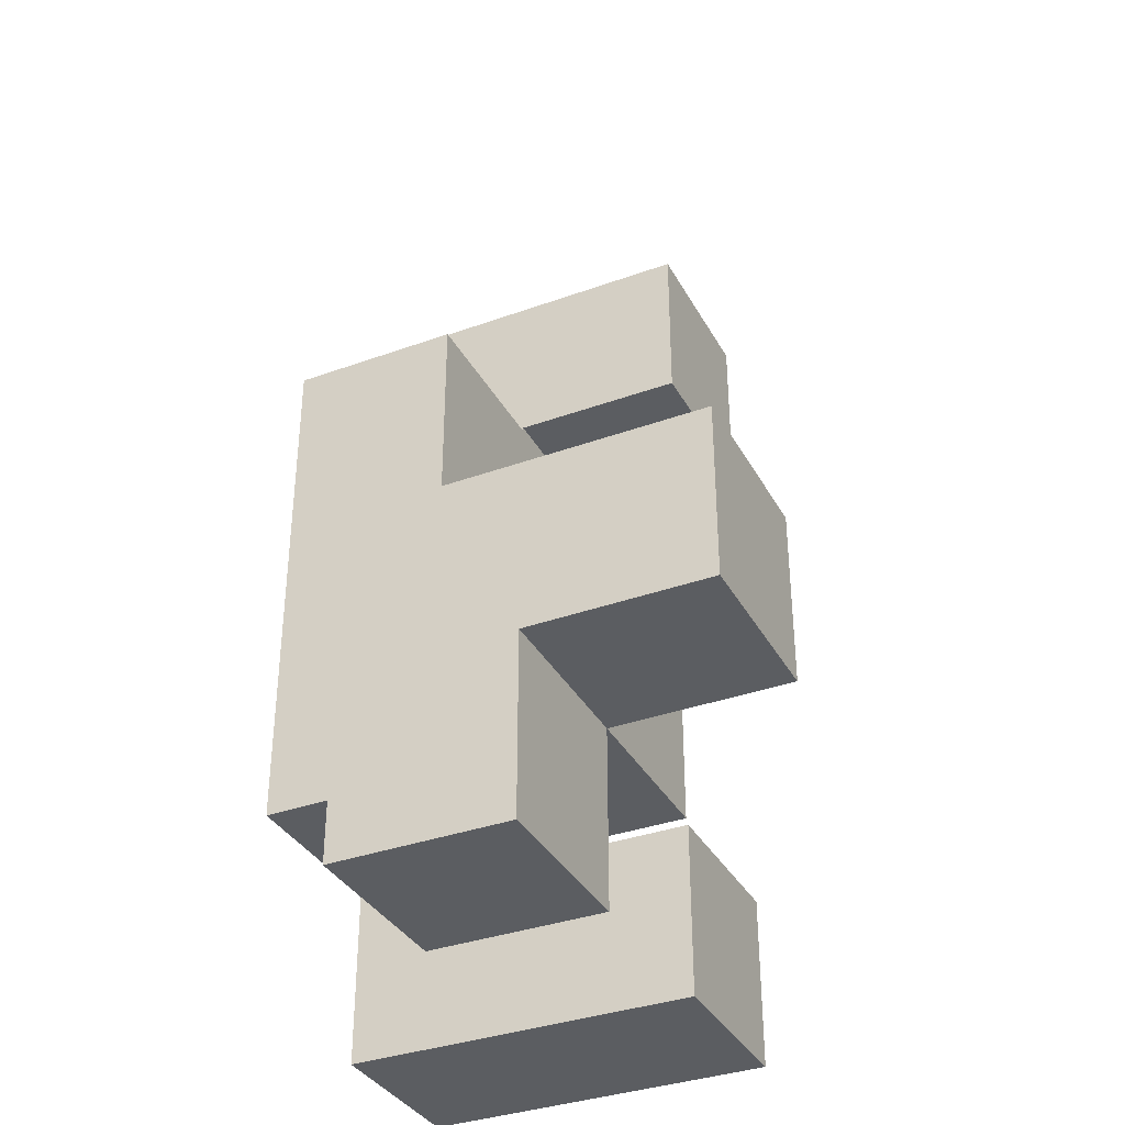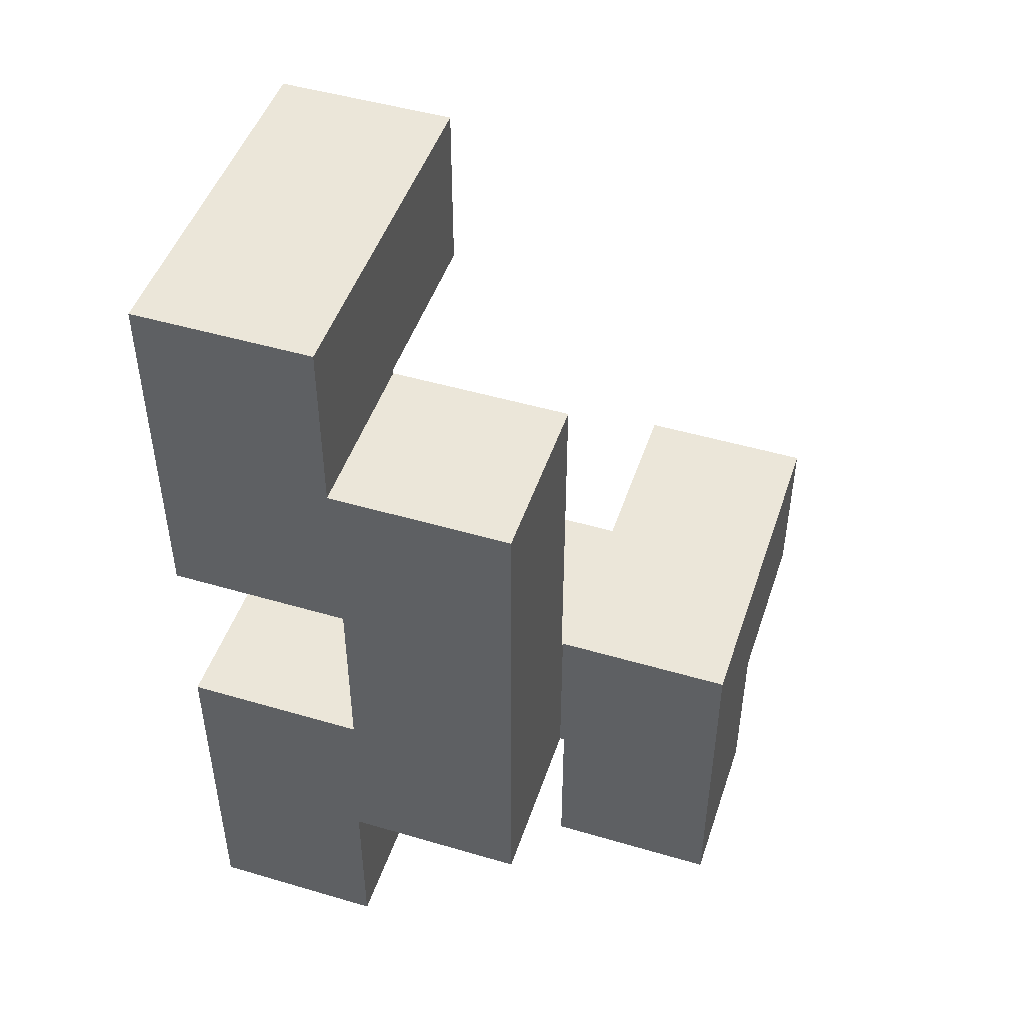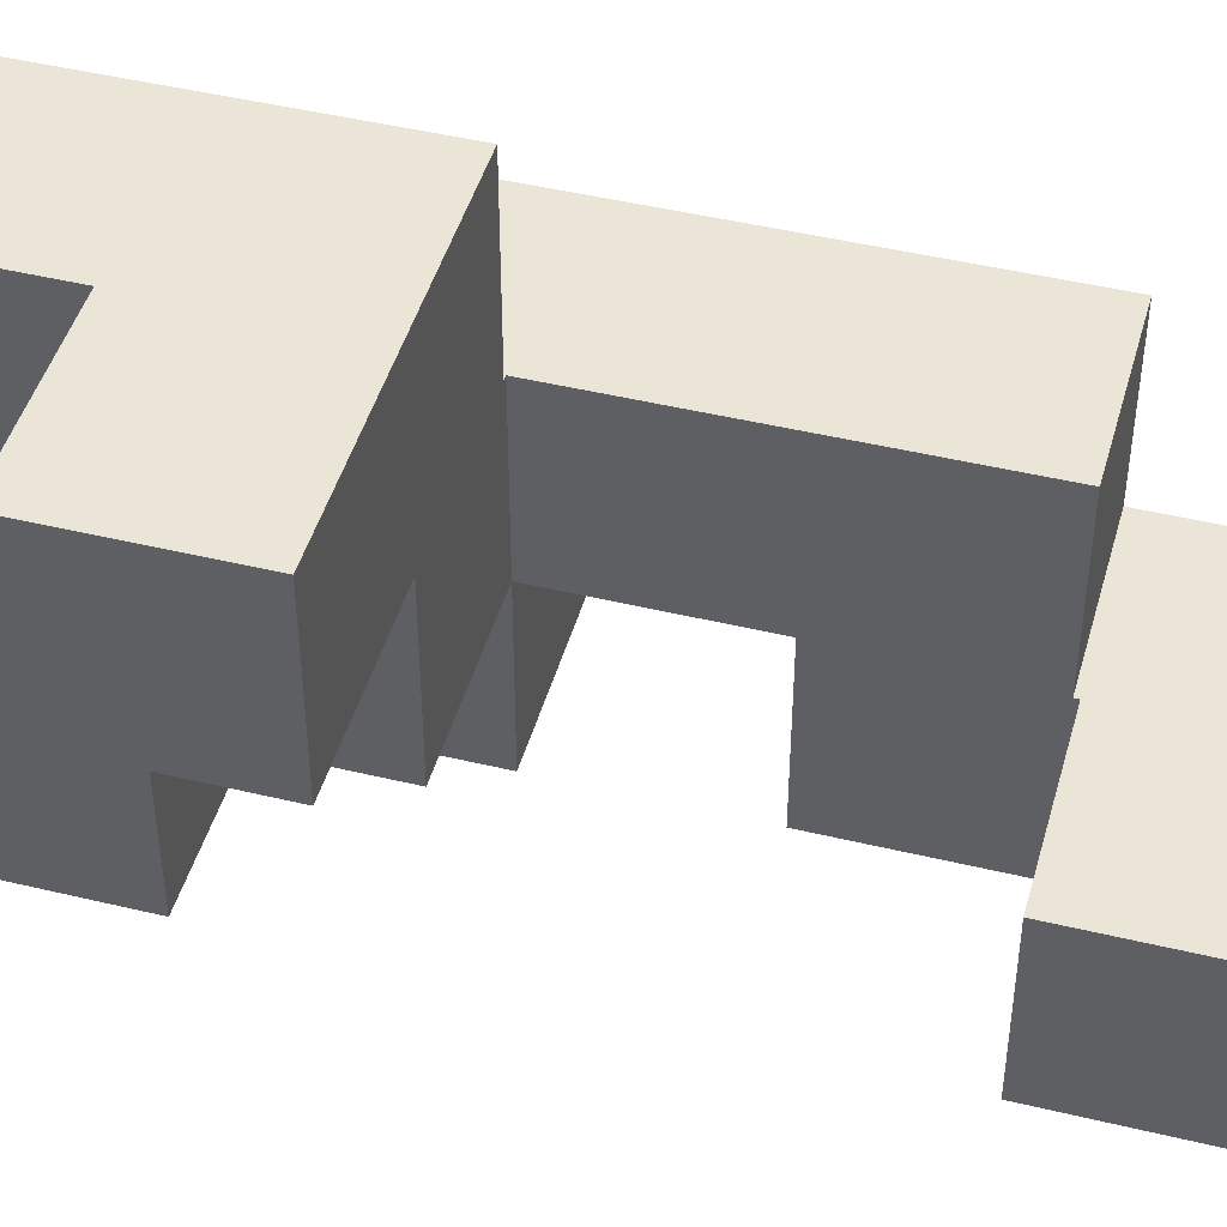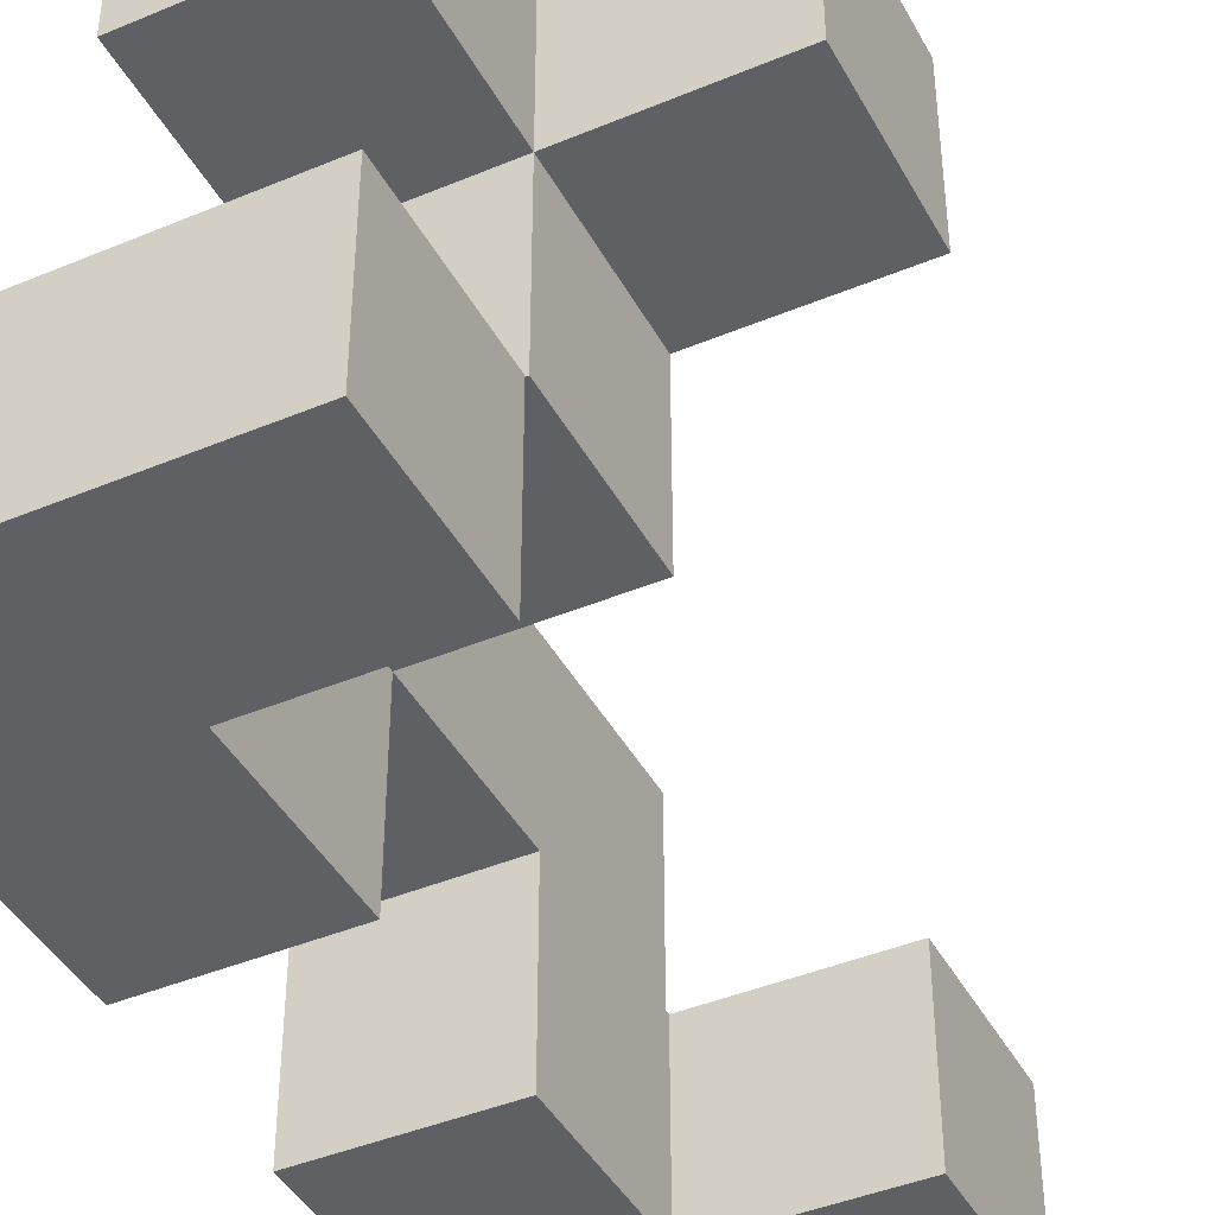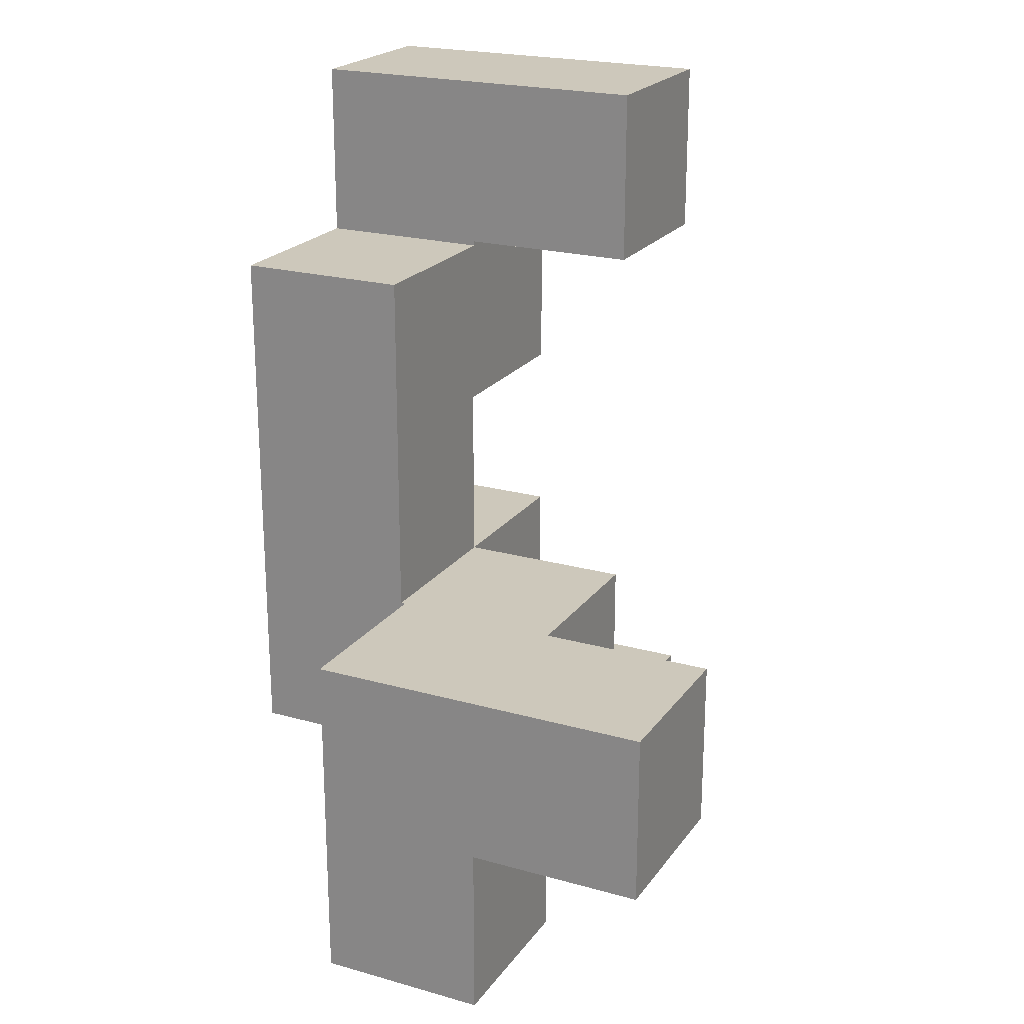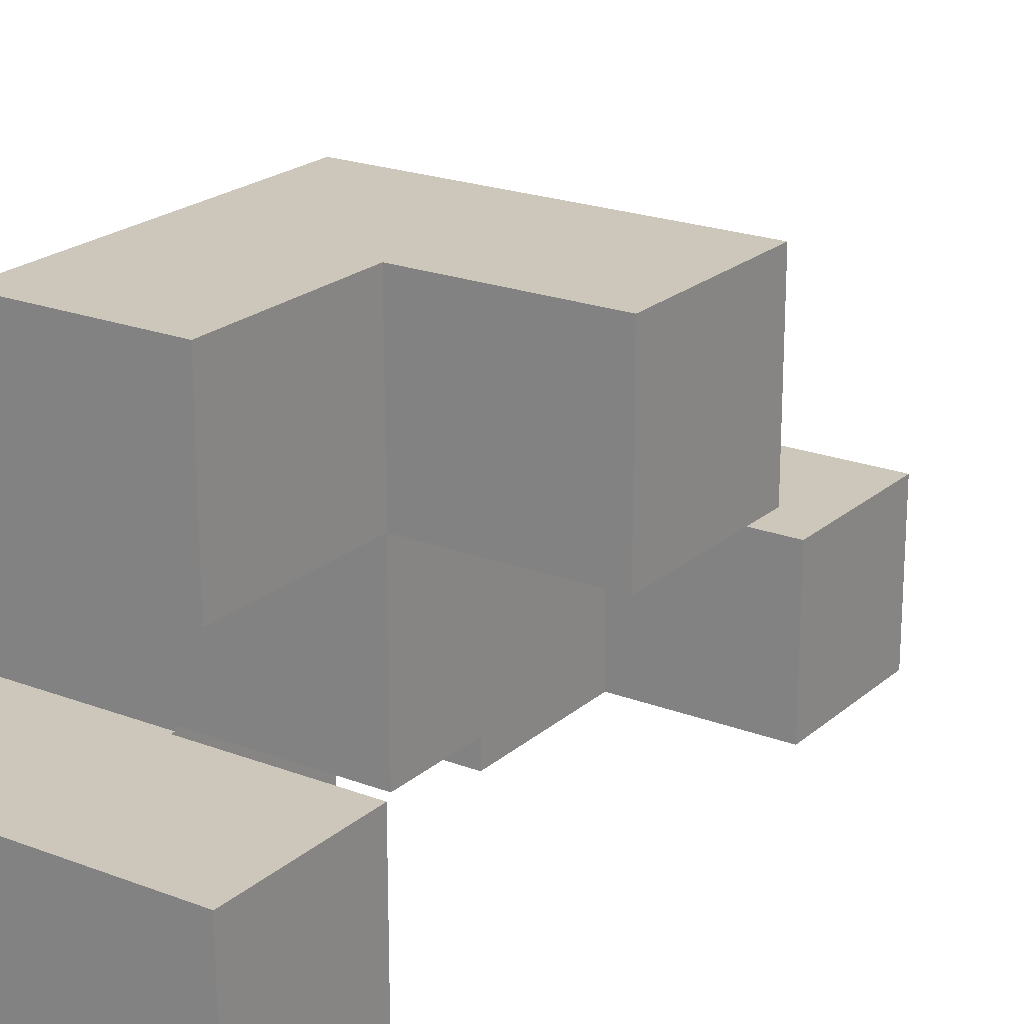
<metadata>
{"format":"obj","ext":"obj","renderer":"f3d","projection":"perspective","resolution":1024,"background":"white","views":[{"elev":-35.6,"azim":-154.5,"up":"+Z"},{"elev":47.8,"azim":108.3,"up":"+Z"},{"elev":45.8,"azim":-74.5,"up":"+Y"},{"elev":-42.4,"azim":-153.4,"up":"+Y"},{"elev":21.9,"azim":-153.8,"up":"+Z"},{"elev":21.4,"azim":-145.8,"up":"+Y"}]}
</metadata>
<code>
v 0.2052 -0.9948 -0.9948
v 0.2052 -0.9948 -0.6052
v 0.2052 -0.6052 -0.6052
v 0.2052 -0.6052 -0.9948
v 0.5948 -0.9948 -0.9948
v 0.5948 -0.9948 -0.6052
v 0.6 -0.9948 -0.9948
v 0.6 -0.9948 -0.6052
v 0.5948 -0.6052 -0.6052
v 0.5948 -0.6052 -0.9948
v 0.6 -0.6052 -0.6052
v 0.6 -0.6052 -0.9948
v 0.6052 -0.9948 -0.6052
v 0.6052 -0.9948 -0.6
v 0.6052 -0.6052 -0.6
v 0.6052 -0.6052 -0.6052
v 0.9948 -0.9948 -0.9948
v 0.9948 -0.6052 -0.9948
v 0.9948 -0.6052 -0.6052
v 0.9948 -0.9948 -0.6052
v 0.9948 -0.6052 -0.6
v 0.9948 -0.9948 -0.6
v 0.6052 -0.9948 -0.9948
v 0.6052 -0.6052 -0.9948
v 0.2052 -0.1948 -0.9948
v 0.2052 -0.1948 -0.6052
v 0.2052 0.1948 -0.6052
v 0.2052 0.1948 -0.9948
v 0.2052 -0.1948 -0.6
v 0.2052 0.1948 -0.6
v 0.5948 -0.1948 -0.9948
v 0.5948 0.1948 -0.9948
v 0.5948 0.1948 -0.6052
v 0.5948 -0.1948 -0.6052
v 0.5948 0.1948 -0.6
v 0.5948 -0.1948 -0.6
v 0.6052 -0.9948 -0.5948
v 0.6052 -0.6052 -0.5948
v 0.6052 -0.9948 -0.2052
v 0.6052 -0.6052 -0.2052
v 0.6052 -0.6 -0.2052
v 0.6052 -0.6 -0.5948
v 0.9948 -0.6052 -0.5948
v 0.9948 -0.9948 -0.5948
v 0.9948 -0.6052 -0.2052
v 0.9948 -0.9948 -0.2052
v 0.9948 -0.6 -0.5948
v 0.9948 -0.6 -0.2052
v 0.2052 -0.5948 -0.5948
v 0.2052 -0.5948 -0.2052
v 0.2052 -0.2052 -0.2052
v 0.2052 -0.2052 -0.5948
v 0.2052 -0.2 -0.2052
v 0.2052 -0.2 -0.5948
v 0.5948 -0.2052 -0.5948
v 0.5948 -0.2 -0.5948
v 0.5948 -0.2 -0.2052
v 0.5948 -0.2052 -0.2052
v 0.5948 -0.5948 -0.5948
v 0.5948 -0.5948 -0.2052
v 0.6 -0.5948 -0.5948
v 0.6 -0.5948 -0.2052
v 0.6 -0.2052 -0.2052
v 0.6 -0.2052 -0.5948
v 0.6052 -0.5948 -0.2052
v 0.6052 -0.5948 -0.5948
v 0.6052 -0.5948 -0.2
v 0.6052 -0.2052 -0.2
v 0.6052 -0.2052 -0.2052
v 0.9948 -0.5948 -0.5948
v 0.9948 -0.5948 -0.2052
v 0.9948 -0.2052 -0.5948
v 0.9948 -0.2052 -0.2052
v 0.9948 -0.2052 -0.2
v 0.9948 -0.5948 -0.2
v 0.6052 -0.2052 -0.5948
v -0.1948 -0.1948 -0.5948
v -0.1948 -0.1948 -0.2052
v -0.1948 0.1948 -0.2052
v -0.1948 0.1948 -0.5948
v 0.1948 -0.1948 -0.5948
v 0.1948 -0.1948 -0.2052
v 0.2 -0.1948 -0.5948
v 0.2 -0.1948 -0.2052
v 0.1948 0.1948 -0.2052
v 0.1948 0.1948 -0.5948
v 0.2 0.1948 -0.2052
v 0.2 0.1948 -0.5948
v 0.2052 -0.1948 -0.5948
v 0.2052 0.1948 -0.5948
v 0.2052 -0.1948 -0.2052
v 0.5948 0.1948 -0.5948
v 0.5948 -0.1948 -0.5948
v 0.5948 -0.1948 -0.2052
v 0.5948 0.1948 -0.2052
v 0.2052 0.1948 -0.2052
v 0.6052 -0.5948 -0.1948
v 0.6052 -0.2052 -0.1948
v 0.6052 -0.5948 0.1948
v 0.6052 -0.2052 0.1948
v 0.6052 -0.5948 0.2
v 0.6052 -0.2052 0.2
v 0.9948 -0.2052 -0.1948
v 0.9948 -0.5948 -0.1948
v 0.9948 -0.2052 0.1948
v 0.9948 -0.5948 0.1948
v 0.9948 -0.2052 0.2
v 0.9948 -0.5948 0.2
v 0.6052 -0.9948 0.2052
v 0.6052 -0.9948 0.5948
v 0.6052 -0.6052 0.5948
v 0.6052 -0.6052 0.2052
v 0.6052 -0.6 0.5948
v 0.6052 -0.6 0.2052
v 0.6052 -0.9948 0.6
v 0.6052 -0.6052 0.6
v 0.9948 -0.9948 0.2052
v 0.9948 -0.6052 0.2052
v 0.9948 -0.6052 0.5948
v 0.9948 -0.9948 0.5948
v 0.9948 -0.6 0.2052
v 0.9948 -0.6 0.5948
v 0.9948 -0.6052 0.6
v 0.9948 -0.9948 0.6
v 0.6052 -0.5948 0.2052
v 0.6052 -0.2052 0.2052
v 0.6052 -0.5948 0.5948
v 0.6052 -0.2052 0.5948
v 0.9948 -0.2052 0.2052
v 0.9948 -0.5948 0.2052
v 0.9948 -0.5948 0.5948
v 0.9948 -0.2052 0.5948
v 0.2052 -0.9948 0.6052
v 0.2052 -0.9948 0.9948
v 0.2052 -0.6052 0.9948
v 0.2052 -0.6052 0.6052
v 0.5948 -0.9948 0.6052
v 0.5948 -0.9948 0.9948
v 0.6 -0.9948 0.6052
v 0.6 -0.9948 0.9948
v 0.5948 -0.6052 0.9948
v 0.5948 -0.6052 0.6052
v 0.6 -0.6052 0.9948
v 0.6 -0.6052 0.6052
v 0.6052 -0.9948 0.6052
v 0.6052 -0.6052 0.6052
v 0.9948 -0.6052 0.6052
v 0.9948 -0.9948 0.6052
v 0.9948 -0.6052 0.9948
v 0.9948 -0.9948 0.9948
v 0.6052 -0.9948 0.9948
v 0.6052 -0.6052 0.9948
f 1 2 3 4
f 1 5 6 2
f 5 7 8 6
f 4 3 9 10
f 10 9 11 12
f 1 4 10 5
f 5 10 12 7
f 2 6 9 3
f 6 8 11 9
f 13 14 15 16
f 17 18 19 20
f 20 19 21 22
f 7 23 13 8
f 23 17 20 13
f 13 20 22 14
f 12 11 16 24
f 24 16 19 18
f 16 15 21 19
f 7 12 24 23
f 23 24 18 17
f 8 13 16 11
f 25 26 27 28
f 26 29 30 27
f 31 32 33 34
f 34 33 35 36
f 25 31 34 26
f 26 34 36 29
f 28 27 33 32
f 27 30 35 33
f 25 28 32 31
f 14 37 38 15
f 37 39 40 38
f 38 40 41 42
f 22 21 43 44
f 44 43 45 46
f 43 47 48 45
f 14 22 44 37
f 37 44 46 39
f 15 38 43 21
f 38 42 47 43
f 39 46 45 40
f 40 45 48 41
f 49 50 51 52
f 52 51 53 54
f 55 56 57 58
f 49 59 60 50
f 59 61 62 60
f 55 58 63 64
f 49 52 55 59
f 59 55 64 61
f 52 54 56 55
f 50 60 58 51
f 60 62 63 58
f 51 58 57 53
f 42 41 65 66
f 65 67 68 69
f 47 70 71 48
f 70 72 73 71
f 71 73 74 75
f 61 66 65 62
f 65 71 75 67
f 64 63 69 76
f 76 69 73 72
f 69 68 74 73
f 42 66 70 47
f 61 64 76 66
f 66 76 72 70
f 41 48 71 65
f 62 65 69 63
f 77 78 79 80
f 77 81 82 78
f 81 83 84 82
f 80 79 85 86
f 86 85 87 88
f 77 80 86 81
f 81 86 88 83
f 78 82 85 79
f 82 84 87 85
f 29 89 90 30
f 54 53 91 89
f 36 35 92 93
f 56 93 94 57
f 93 92 95 94
f 83 89 91 84
f 29 36 93 89
f 88 87 96 90
f 30 90 92 35
f 90 96 95 92
f 54 89 93 56
f 83 88 90 89
f 53 57 94 91
f 84 91 96 87
f 91 94 95 96
f 67 97 98 68
f 97 99 100 98
f 99 101 102 100
f 75 74 103 104
f 104 103 105 106
f 106 105 107 108
f 67 75 104 97
f 97 104 106 99
f 99 106 108 101
f 68 98 103 74
f 98 100 105 103
f 100 102 107 105
f 109 110 111 112
f 112 111 113 114
f 110 115 116 111
f 117 118 119 120
f 118 121 122 119
f 120 119 123 124
f 109 117 120 110
f 110 120 124 115
f 111 116 123 119
f 109 112 118 117
f 112 114 121 118
f 111 119 122 113
f 101 125 126 102
f 114 113 127 125
f 125 127 128 126
f 108 107 129 130
f 121 130 131 122
f 130 129 132 131
f 101 108 130 125
f 102 126 129 107
f 126 128 132 129
f 114 125 130 121
f 113 122 131 127
f 127 131 132 128
f 133 134 135 136
f 133 137 138 134
f 137 139 140 138
f 136 135 141 142
f 142 141 143 144
f 133 136 142 137
f 137 142 144 139
f 134 138 141 135
f 138 140 143 141
f 115 145 146 116
f 124 123 147 148
f 148 147 149 150
f 139 145 151 140
f 115 124 148 145
f 145 148 150 151
f 144 143 152 146
f 116 146 147 123
f 146 152 149 147
f 139 144 146 145
f 140 151 152 143
f 151 150 149 152

</code>
